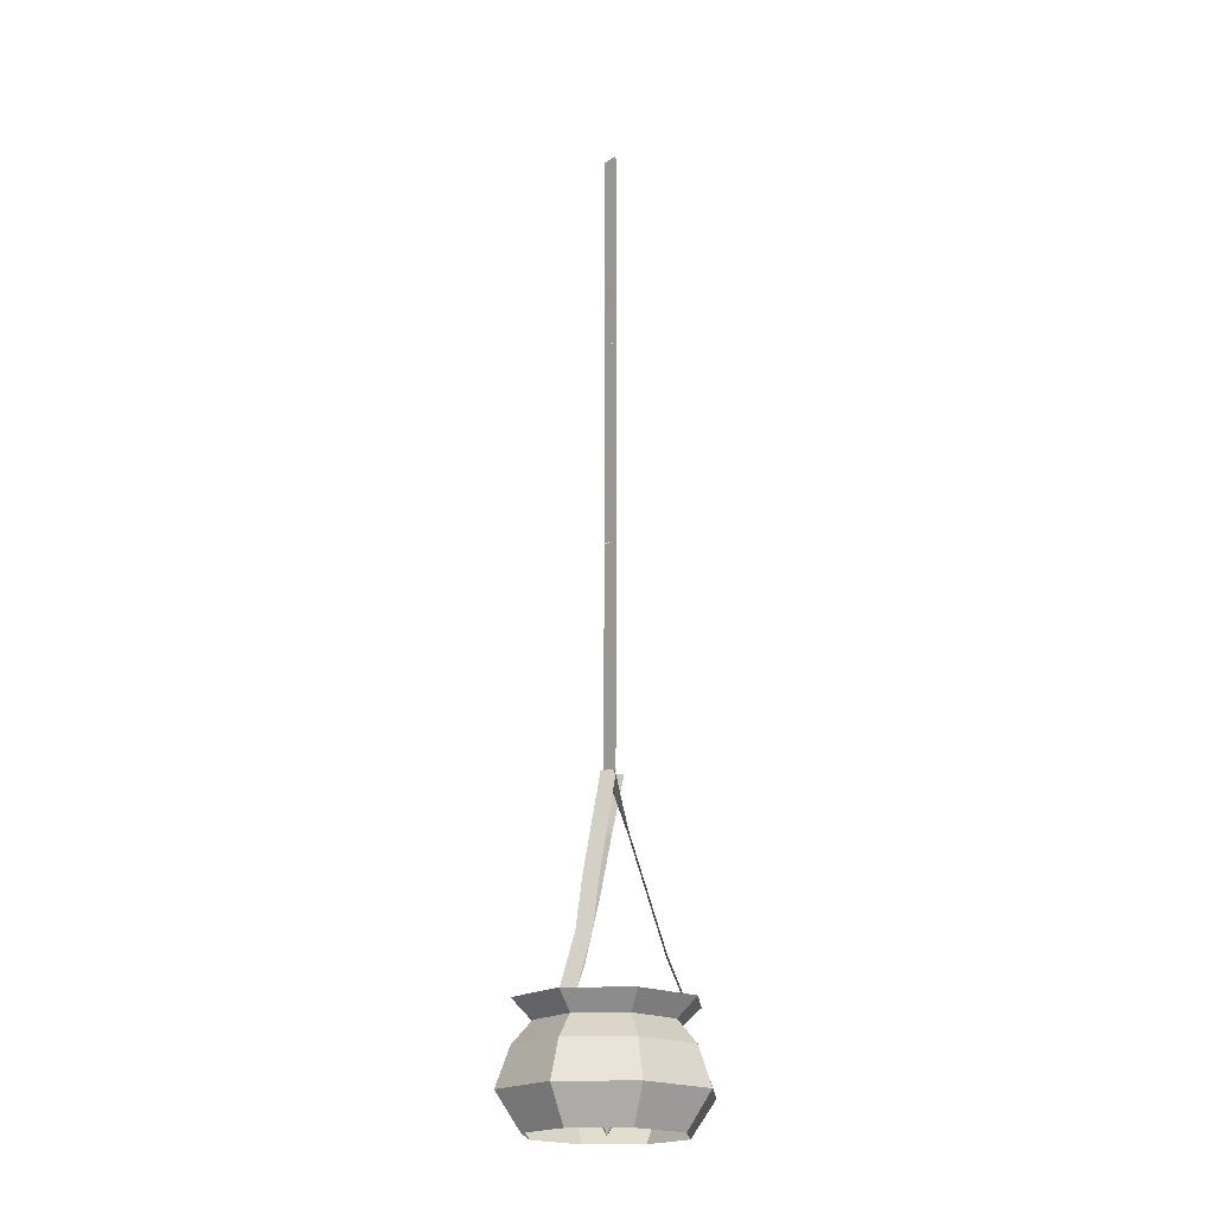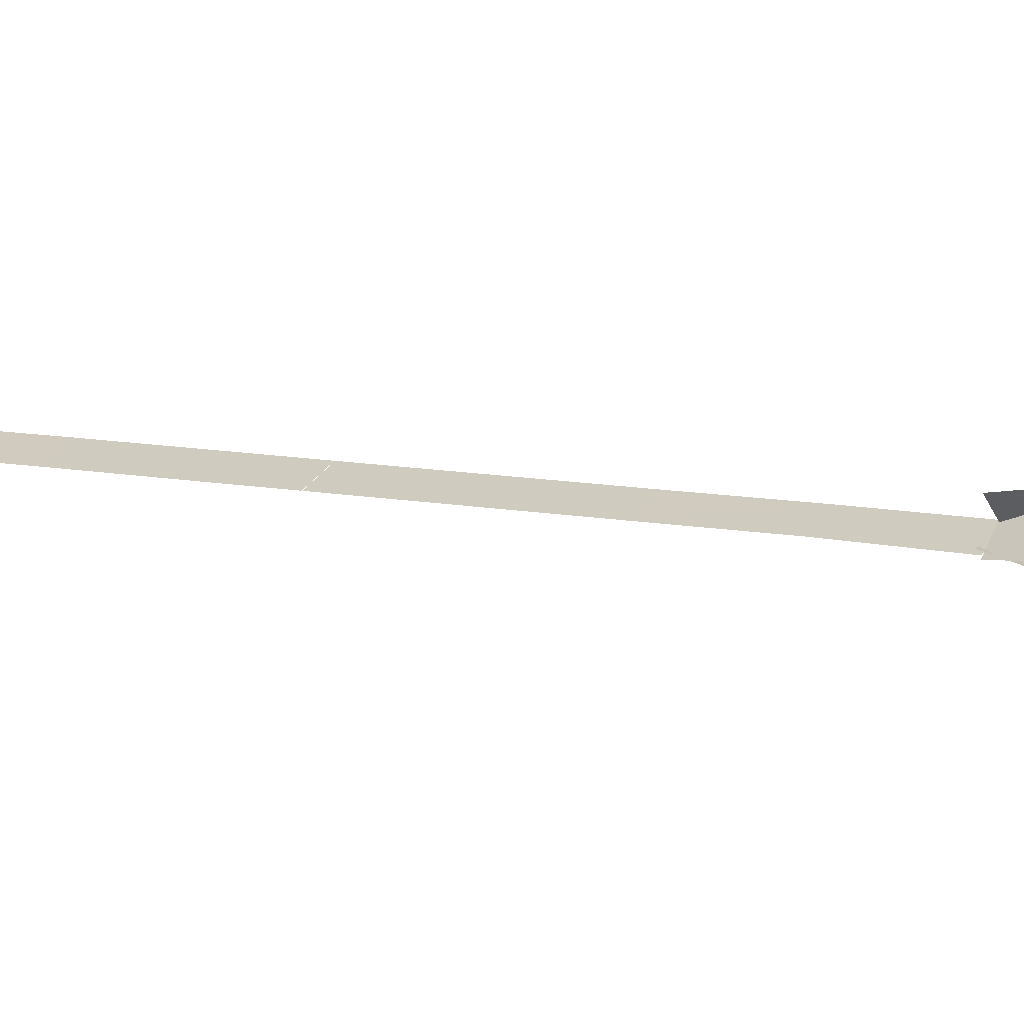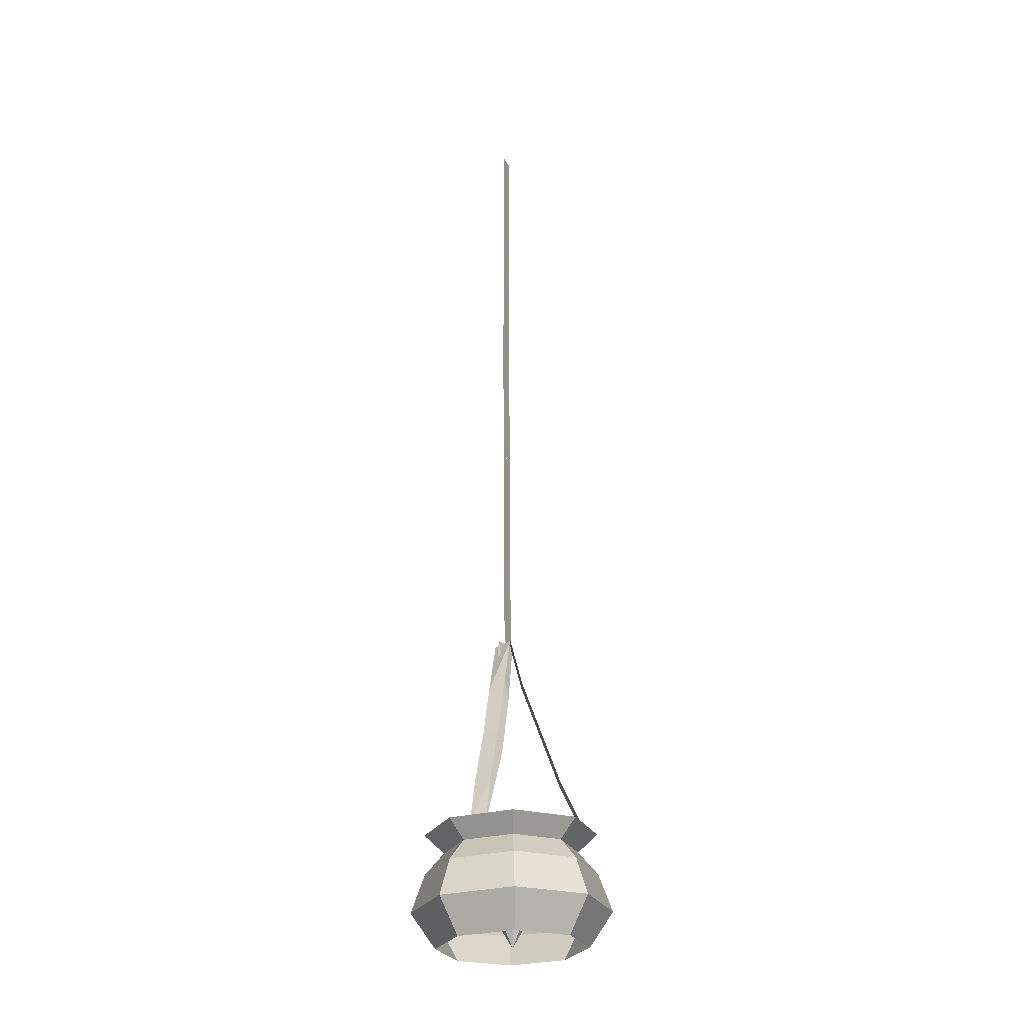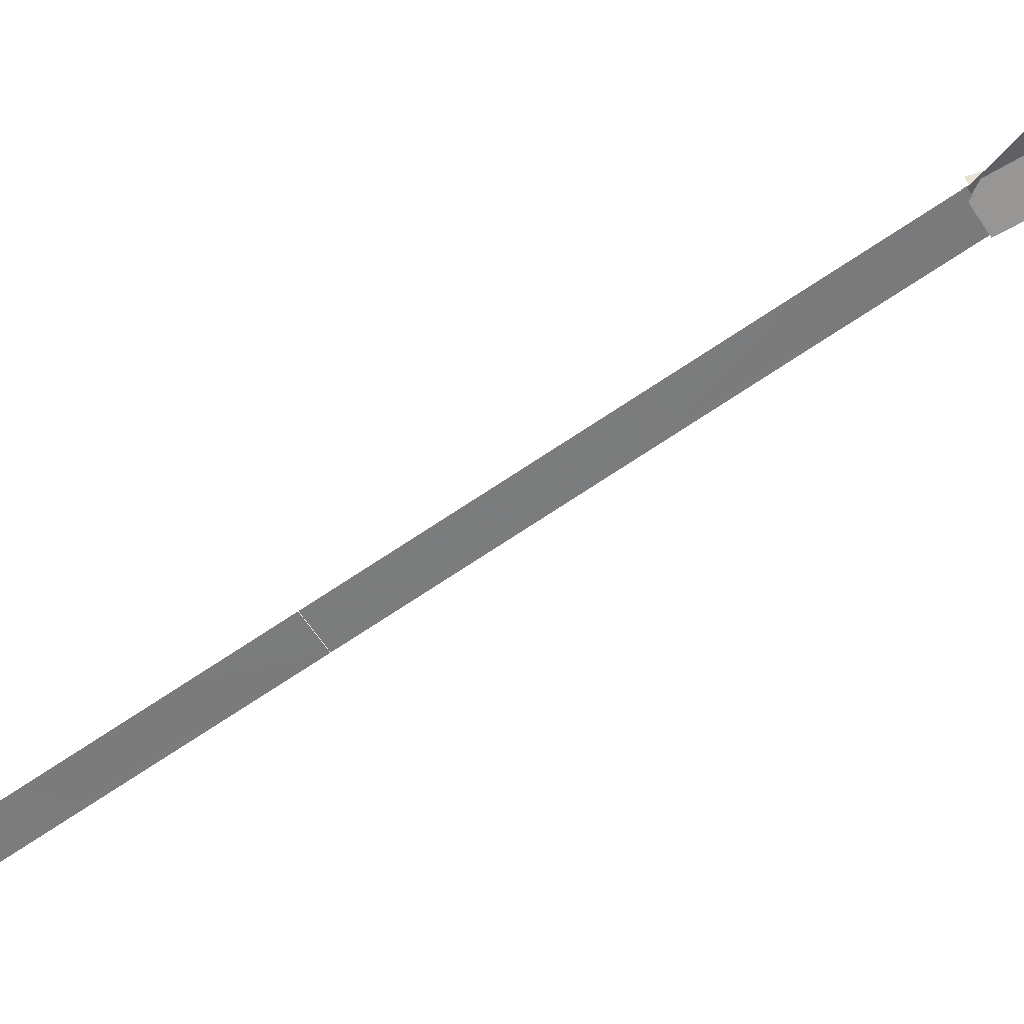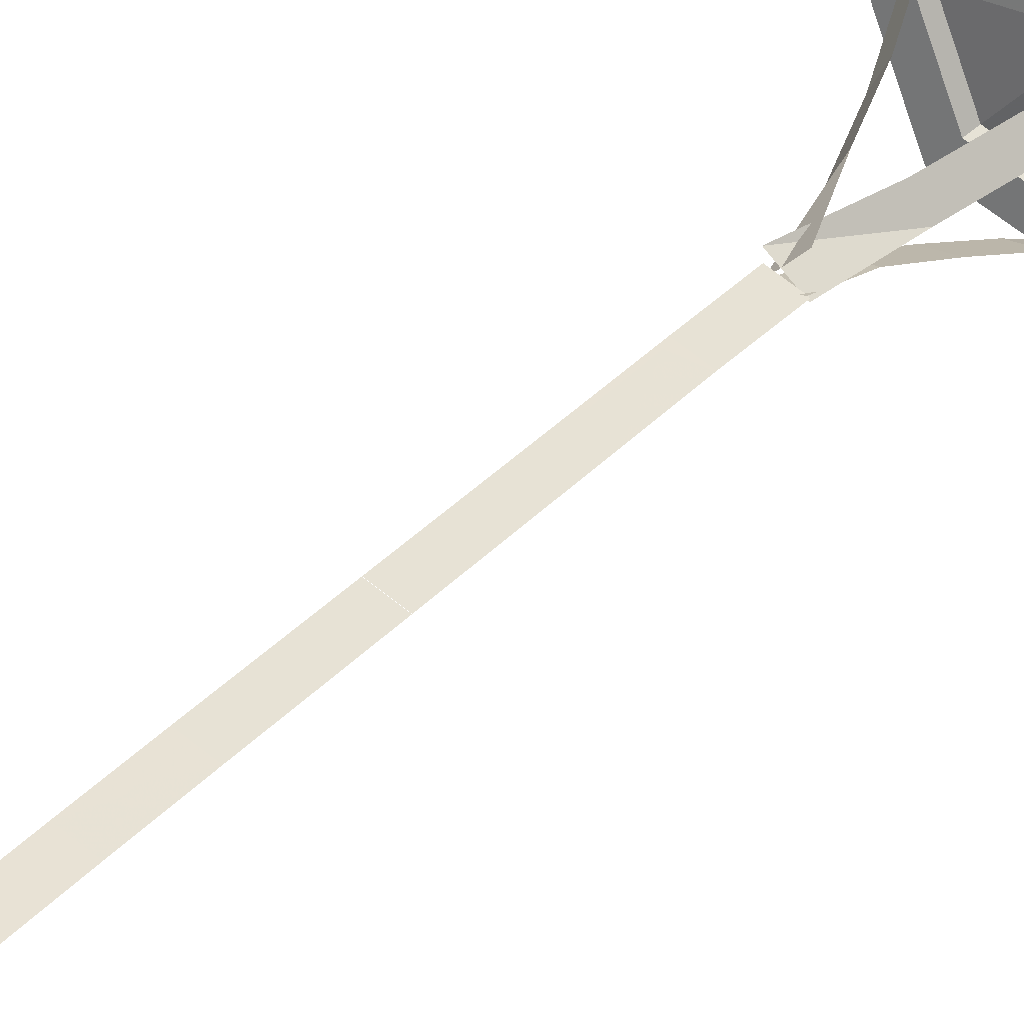
<metadata>
{"format":"obj","ext":"obj","renderer":"f3d","projection":"perspective","resolution":1024,"background":"white","views":[{"elev":-19.2,"azim":27.8,"up":"+Z"},{"elev":7.3,"azim":123.8,"up":"+Y"},{"elev":-26.8,"azim":-91.4,"up":"+Z"},{"elev":-78.3,"azim":123.0,"up":"+Y"},{"elev":29.2,"azim":31.3,"up":"+Y"}]}
</metadata>
<code>
g tanxian_fuben_257_lianjinfang_guo_02_a
v -21.43 -23.36 30.54
v -30.32 -1.903 30.24
v -35.1 -2.086 16.92
v -24.81 -26.92 17.26
v 0.02748 -32.24 30.66
v 0.02763 -37.21 17.4
v -23.6 -1.796 38.01
v -16.68 -18.5 38.24
v -21.6 -23.33 44.74
v -30.56 -1.708 44.45
v 0.02739 -25.42 38.33
v 0.02731 -32.29 44.87
v -26.59 -2.256 4.542
v -18.79 -21.07 4.801
v 0.02778 -28.87 4.908
v -16.68 -18.5 38.24
v -23.6 -1.796 38.01
v 0.02739 -25.42 38.33
v -30.56 -1.708 44.45
v -21.6 -23.33 44.74
v -16.9 -18.63 44.68
v -23.91 -1.708 44.45
v 0.02731 -32.29 44.87
v 0.02731 -25.64 44.78
v 21.48 -23.36 30.54
v 24.87 -26.92 17.26
v 35.15 -2.086 16.92
v 30.37 -1.903 30.24
v 23.66 -1.796 38.01
v 30.61 -1.708 44.45
v 21.65 -23.33 44.74
v 16.74 -18.5 38.24
v 18.85 -21.07 4.801
v 26.65 -2.256 4.542
v 16.74 -18.5 38.24
v 23.66 -1.796 38.01
v 30.61 -1.708 44.45
v 23.96 -1.708 44.45
v 16.95 -18.63 44.68
v 21.65 -23.33 44.74
v -23.91 -1.708 44.45
v -16.9 -18.63 44.68
v 0.0278 -2.254 4.555
v 0.02731 -25.64 44.78
v 23.96 -1.708 44.45
v 16.95 -18.63 44.68
v -21.43 19.56 29.95
v -24.81 22.75 16.58
v 0.02751 28.44 29.82
v 0.02766 33.04 16.44
v -21.6 19.92 44.15
v -16.68 14.91 37.78
v 0.02734 28.88 44.03
v 0.02741 21.83 37.68
v -18.79 16.57 4.283
v 0.02781 24.36 4.176
v -16.68 14.91 37.78
v 0.02741 21.83 37.68
v -16.9 15.22 44.21
v -21.6 19.92 44.15
v 0.02734 22.23 44.12
v 0.02734 28.88 44.03
v 21.48 19.56 29.95
v 24.87 22.75 16.58
v 16.74 14.91 37.78
v 21.65 19.92 44.15
v 18.85 16.57 4.283
v 16.74 14.91 37.78
v 21.65 19.92 44.15
v 16.95 15.22 44.21
v -16.9 15.22 44.21
v 0.02734 22.23 44.12
v 16.95 15.22 44.21
v -2.703 0.9633 156.6
v 3.021 -1.503 156.6
v 3.021 -1.394 176.3
v -2.704 1.071 176.3
v 3.021 -1.503 156.6
v -2.703 0.9651 156.6
v -2.704 1.072 176.3
v 3.021 -1.394 176.3
v -2.699 0.5092 117.2
v 3.024 -1.959 117.3
v 3.022 -1.581 136.9
v -2.702 0.8989 136.9
v 3.021 -1.284 196
v -2.703 1.182 195.9
v 3.024 -1.769 117.3
v -2.699 0.6999 117.2
v -2.702 0.9008 136.9
v 3.022 -1.581 136.9
v -2.703 1.184 195.9
v 3.021 -1.284 196
v 12.09 1.179 79.55
v 9.148 6.429 79.76
v 4.127 4.324 97.86
v 7.073 -0.9203 97.61
v 22.54 9.635 41.81
v 19.6 14.89 42.02
v 13.8 11.21 59.26
v 16.75 5.967 59.03
v -2.695 2.879 117.6
v 3.019 -2.37 117.3
v -7.946 8.345 79.57
v -10.86 3.083 79.82
v -5.688 1.045 98.34
v -2.751 6.298 98.19
v -22.31 12.77 42.69
v -24.75 7.276 43.07
v -17.78 5.965 59.62
v -14.88 11.23 59.33
v -2.7 -1.273 117.4
v 3.016 3.99 117.2
v -3.106 -12.48 82.03
v 2.914 -12.48 82.03
v 2.489 -5.663 100.6
v -3.531 -5.665 100.6
v -2.424 -28.71 43.61
v 3.596 -28.71 43.61
v 4.266 -19.3 63.81
v -1.754 -19.3 63.81
v 3.023 -1.32 118
v -2.701 -1.32 118
v -2.705 1.394 229.1
v 3.02 -1.074 229.1
v 3.02 -1.015 248.8
v -2.706 1.45 248.8
v 3.02 -1.074 229.1
v -2.705 1.395 229.1
v -2.706 1.451 248.8
v 3.02 -1.015 248.8
v -2.703 1.183 196
v 3.021 -1.284 196
v 3.02 -1.209 209.4
v -2.703 1.27 209.4
v 3.02 -1.038 268.4
v -2.705 1.429 268.4
v 3.021 -1.284 196
v -2.703 1.185 196
v -2.703 1.271 209.4
v 3.02 -1.209 209.4
v -2.704 1.431 268.4
v 3.02 -1.038 268.4
v 0.02732 -1.707 44.27
v -22.74 -1.742 41.96
v -16.07 -17.83 42.18
v 0.02734 -24.5 42.27
v 16.12 -17.83 42.18
v 22.79 -1.742 41.96
v -16.07 14.36 41.74
v 0.02735 21.02 41.64
v 16.12 14.36 41.74
v -2.705 1.425 301.6
v 3.02 -1.039 301.6
v 3.02 -1.039 321.3
v -2.706 1.423 321.3
v 3.02 -1.039 301.6
v -2.705 1.427 301.6
v -2.706 1.425 321.3
v 3.02 -1.039 321.3
v -2.705 1.427 268.5
v 3.02 -1.038 268.5
v 3.02 -1.039 281.9
v -2.704 1.437 281.9
v 3.02 -1.039 340.9
v -2.705 1.425 340.9
v 3.02 -1.038 268.5
v -2.705 1.429 268.5
v -2.704 1.439 281.9
v 3.02 -1.039 281.9
v -2.705 1.427 340.9
v 3.02 -1.039 340.9
f 1 2 3
f 3 4 1
f 5 1 4
f 4 6 5
f 7 8 9
f 9 10 7
f 8 11 12
f 12 9 8
f 4 3 13
f 13 14 4
f 6 4 14
f 14 15 6
f 16 17 2
f 2 1 16
f 18 16 1
f 1 5 18
f 19 20 21
f 21 22 19
f 20 23 24
f 24 21 20
f 25 26 27
f 27 28 25
f 5 6 26
f 26 25 5
f 29 30 31
f 31 32 29
f 32 31 12
f 12 11 32
f 26 33 34
f 34 27 26
f 6 15 33
f 33 26 6
f 35 25 28
f 28 36 35
f 18 5 25
f 25 35 18
f 37 38 39
f 39 40 37
f 40 39 24
f 24 23 40
f 41 42 43
f 42 44 43
f 45 43 46
f 46 43 44
f 47 48 3
f 3 2 47
f 49 50 48
f 48 47 49
f 7 10 51
f 51 52 7
f 52 51 53
f 53 54 52
f 48 55 13
f 13 3 48
f 50 56 55
f 55 48 50
f 57 47 2
f 2 17 57
f 58 49 47
f 47 57 58
f 19 22 59
f 59 60 19
f 60 59 61
f 61 62 60
f 63 28 27
f 27 64 63
f 49 63 64
f 64 50 49
f 29 65 66
f 66 30 29
f 65 54 53
f 53 66 65
f 64 27 34
f 34 67 64
f 50 64 67
f 67 56 50
f 68 36 28
f 28 63 68
f 58 68 63
f 63 49 58
f 37 69 70
f 70 38 37
f 69 62 61
f 61 70 69
f 41 43 71
f 71 43 72
f 45 73 43
f 73 72 43
f 74 75 76
f 76 77 74
f 78 79 80
f 80 81 78
f 82 83 84
f 84 85 82
f 85 84 75
f 75 74 85
f 86 87 77
f 77 76 86
f 88 89 90
f 90 91 88
f 91 90 79
f 79 78 91
f 92 93 81
f 81 80 92
f 94 95 96
f 96 97 94
f 98 99 100
f 100 101 98
f 101 100 95
f 95 94 101
f 102 103 97
f 97 96 102
f 104 105 106
f 106 107 104
f 108 109 110
f 110 111 108
f 112 113 107
f 107 106 112
f 114 115 116
f 116 117 114
f 118 119 120
f 120 121 118
f 121 120 115
f 115 114 121
f 122 123 117
f 117 116 122
f 124 125 126
f 126 127 124
f 128 129 130
f 130 131 128
f 132 133 134
f 134 135 132
f 135 134 125
f 125 124 135
f 136 137 127
f 127 126 136
f 138 139 140
f 140 141 138
f 141 140 129
f 129 128 141
f 142 143 131
f 131 130 142
f 144 145 146
f 144 146 147
f 144 148 149
f 144 147 148
f 144 150 145
f 144 151 150
f 144 149 152
f 144 152 151
f 111 110 105
f 105 104 111
f 153 154 155
f 155 156 153
f 157 158 159
f 159 160 157
f 161 162 163
f 163 164 161
f 164 163 154
f 154 153 164
f 165 166 156
f 156 155 165
f 167 168 169
f 169 170 167
f 170 169 158
f 158 157 170
f 171 172 160
f 160 159 171

</code>
